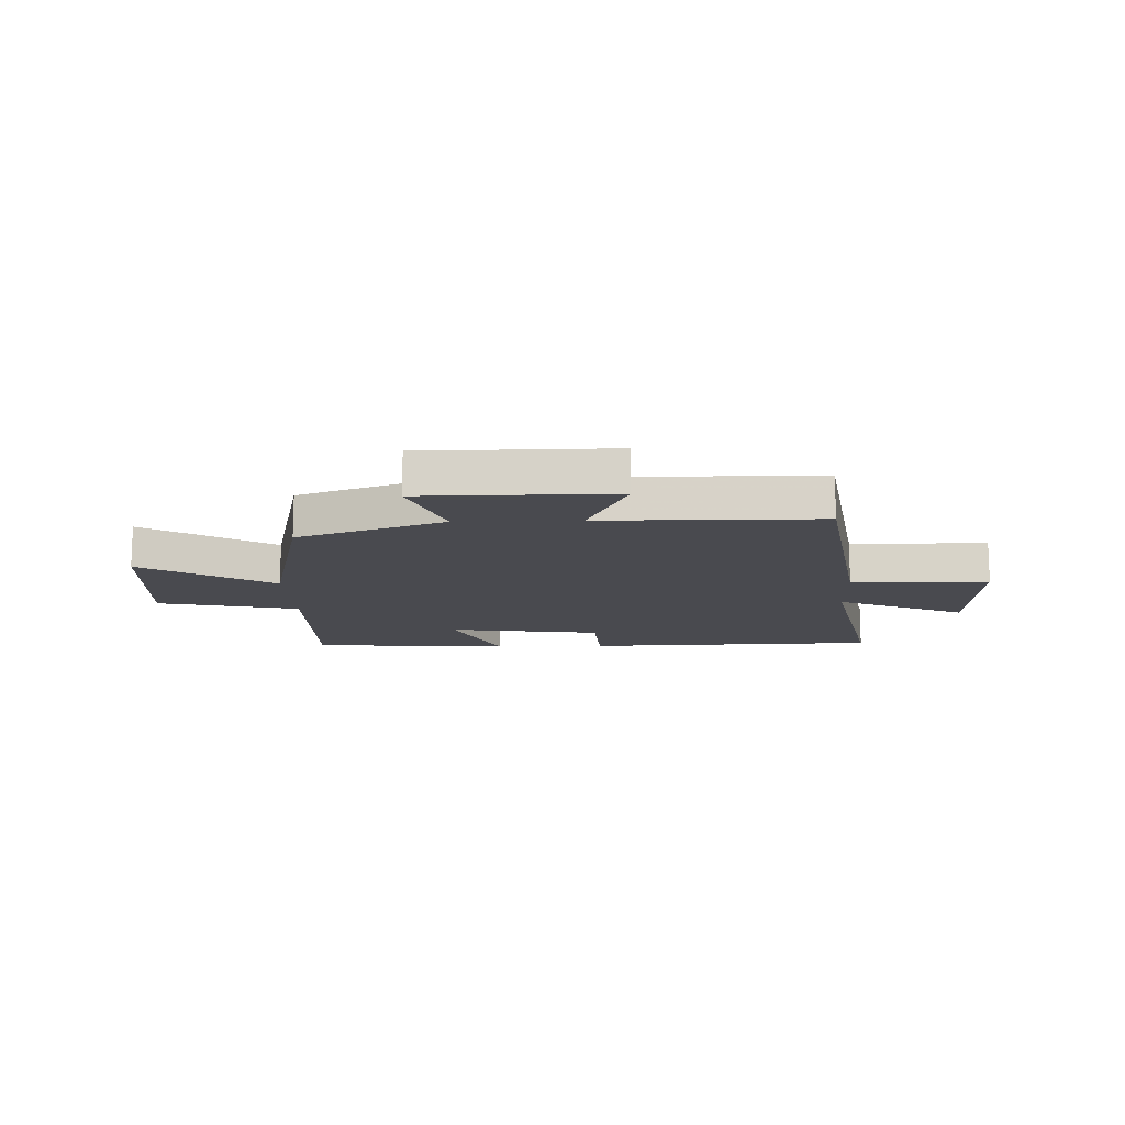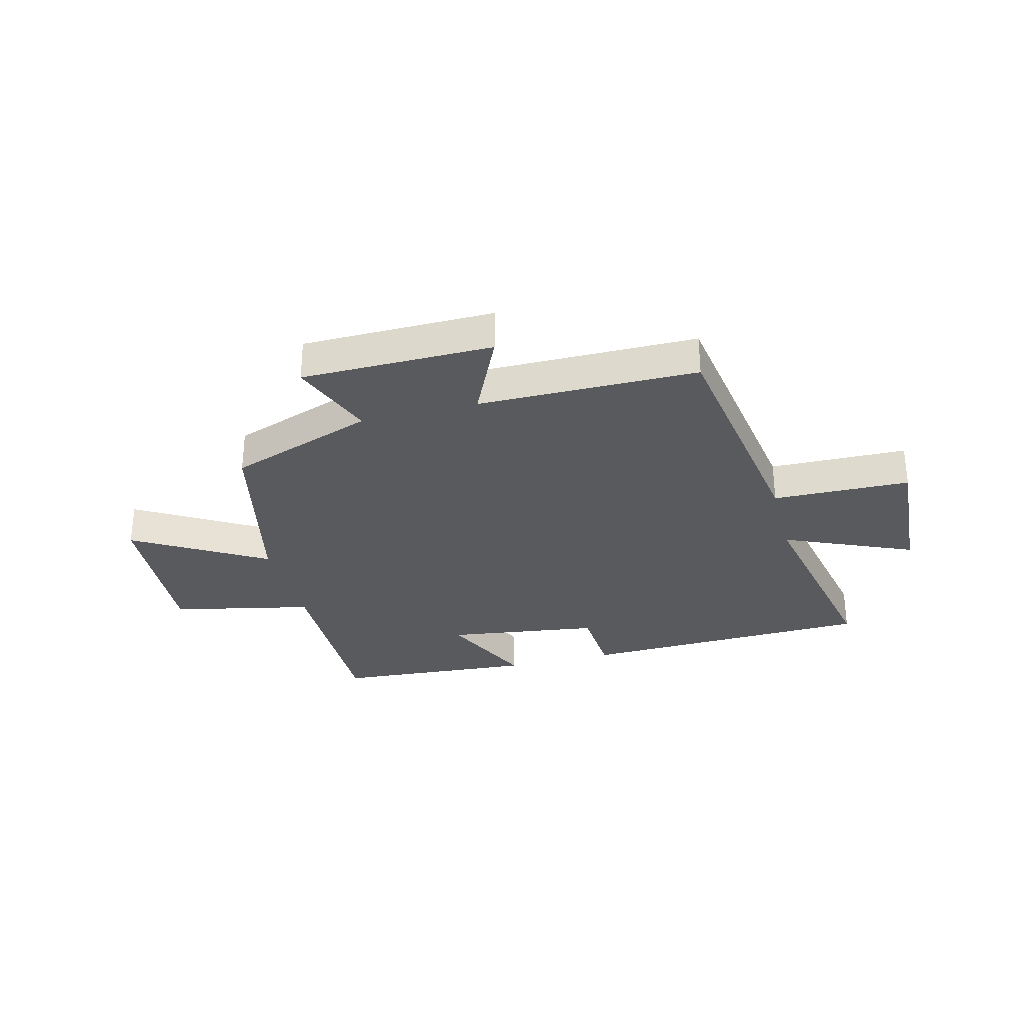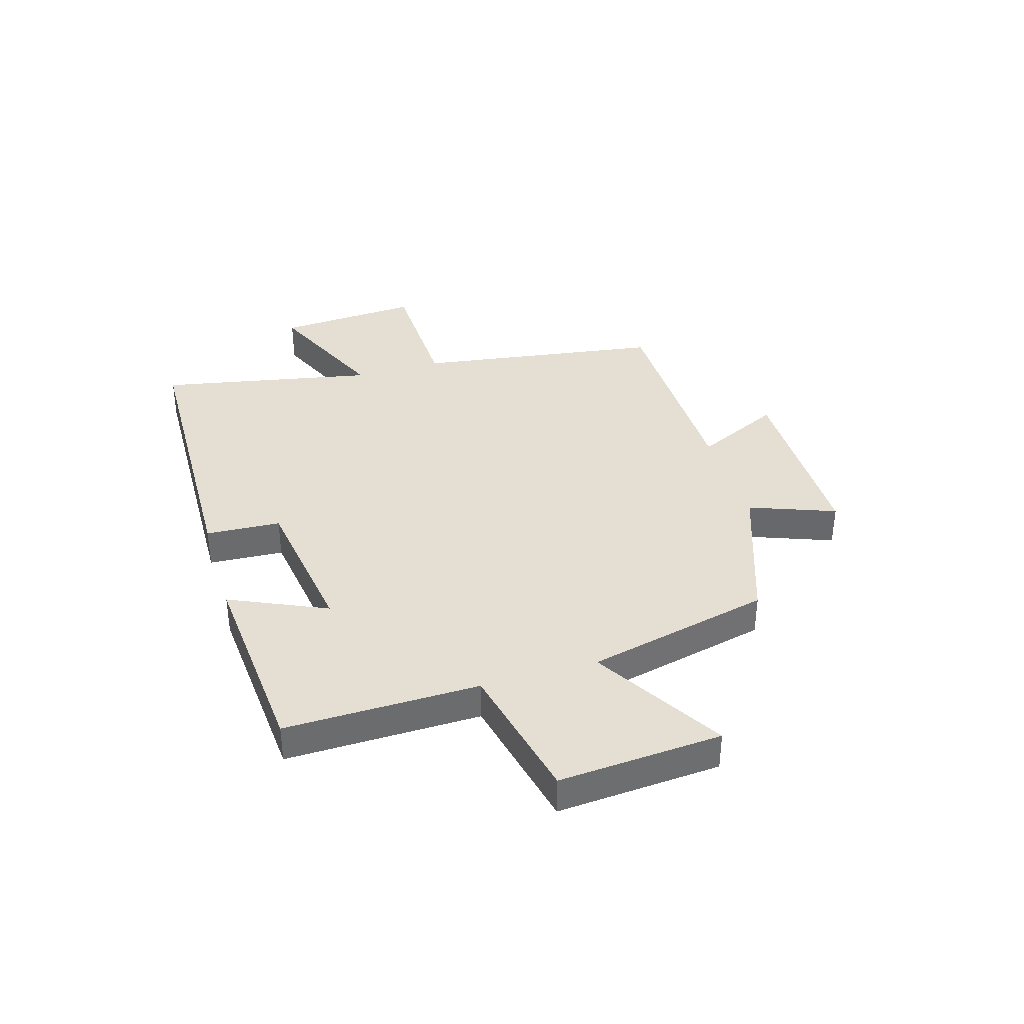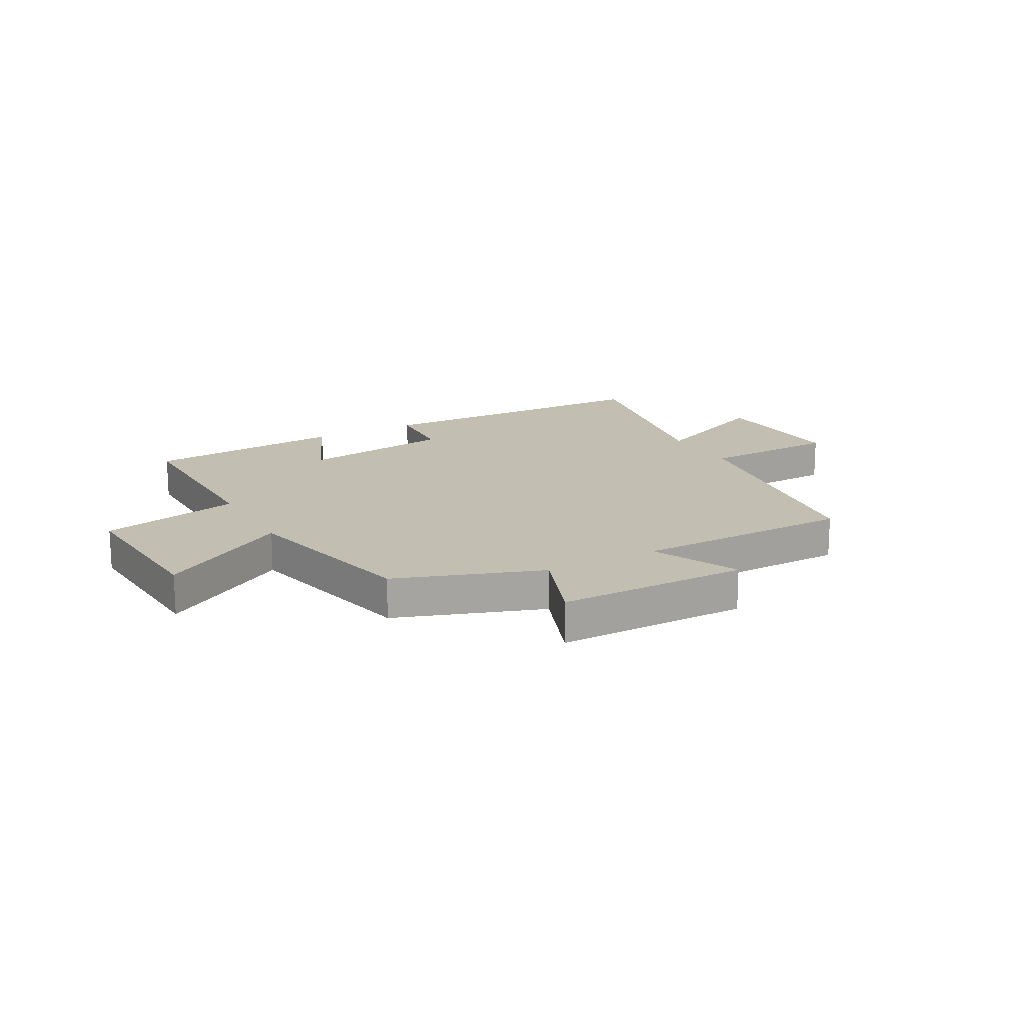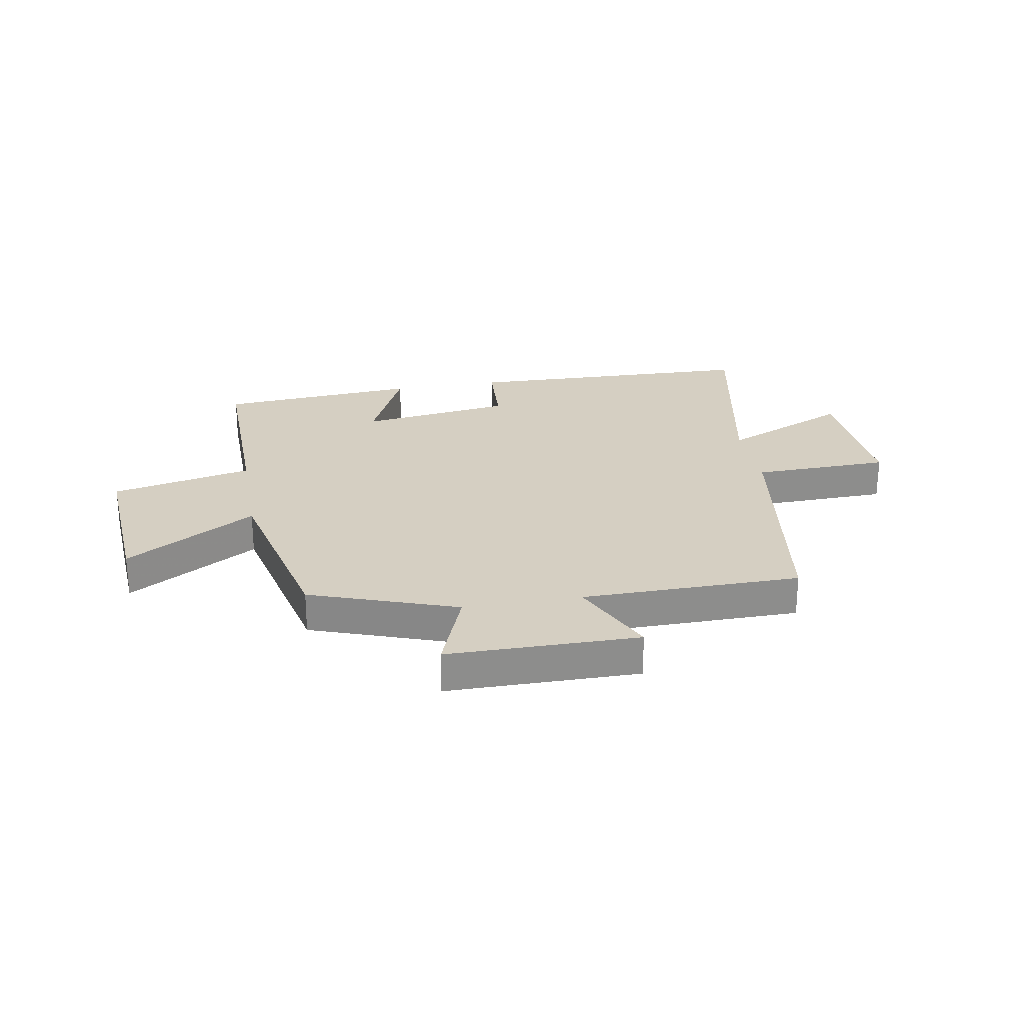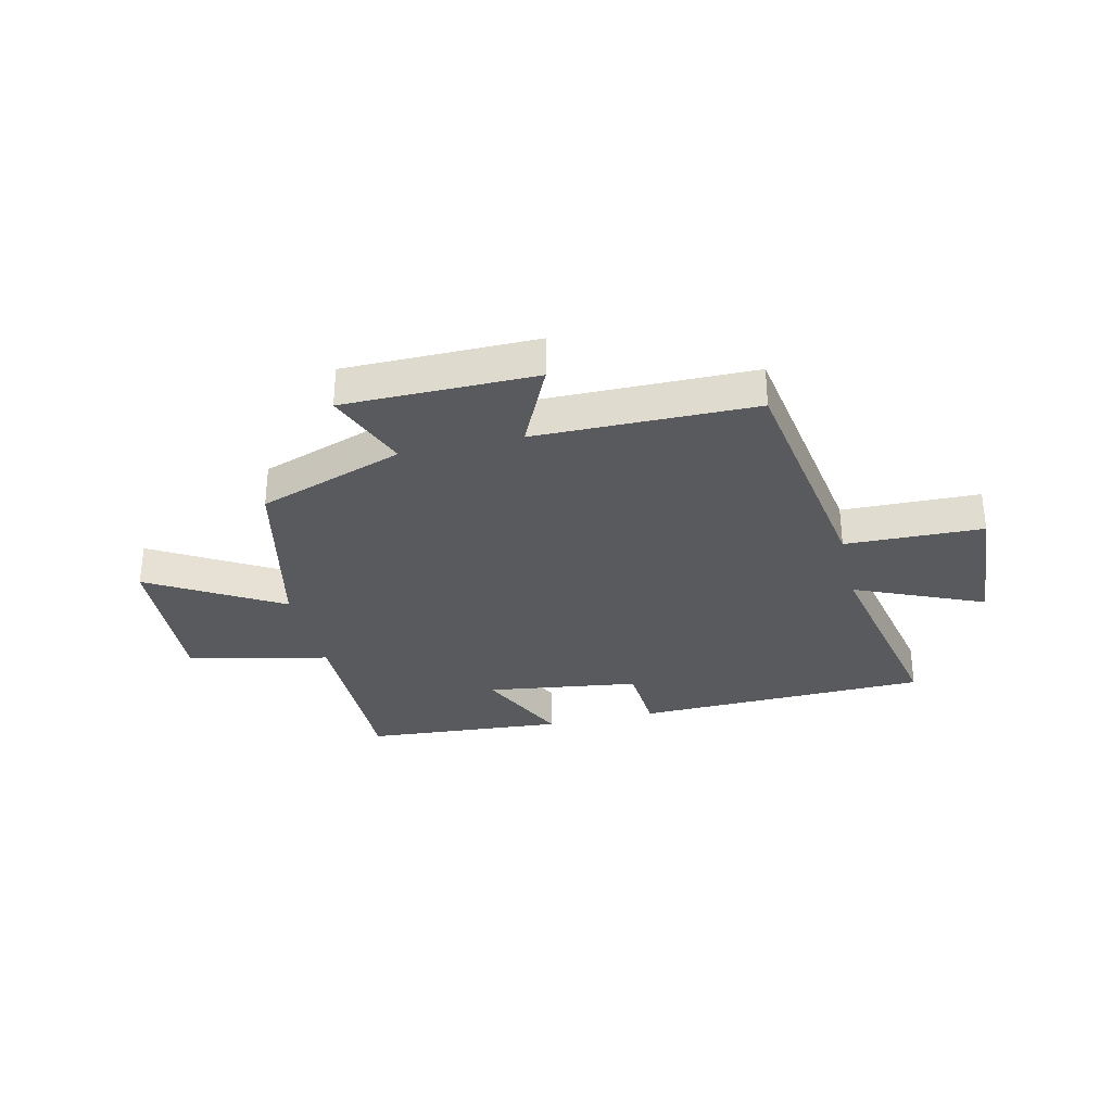
<metadata>
{"format":"obj","ext":"obj","renderer":"f3d","projection":"perspective","resolution":1024,"background":"white","views":[{"elev":-13.5,"azim":1.9,"up":"+Y"},{"elev":-30.9,"azim":14.6,"up":"+Y"},{"elev":37.0,"azim":-106.8,"up":"+Y"},{"elev":17.1,"azim":-28.9,"up":"+Y"},{"elev":25.9,"azim":-10.0,"up":"+Y"},{"elev":-31.2,"azim":13.3,"up":"+Y"}]}
</metadata>
<code>
v -0.425 0.07 0.408
v -0.165 0.07 0.5
v -0.223 0.07 0.652
v 0.117 0.07 0.654
v 0.045 0.07 0.5
v 0.434 0.07 0.497
v 0.5 0.07 0.058
v 0.744 0.07 0.052
v 0.728 0.07 -0.202
v 0.5 0.07 -0.102
v 0.576 0.07 -0.485
v 0.053 0.07 -0.5
v 0.045 0.07 -0.367
v -0.227 0.07 -0.329
v -0.149 0.07 -0.5
v -0.505 0.07 -0.473
v -0.5 0.07 -0.128
v -0.751 0.07 -0.073
v -0.731 0.07 0.217
v -0.5 0.07 0.08
v -0.425 0 0.408
v -0.165 0 0.5
v -0.223 0 0.652
v 0.117 0 0.654
v 0.045 0 0.5
v 0.434 0 0.497
v 0.5 0 0.058
v 0.744 0 0.052
v 0.728 0 -0.202
v 0.5 0 -0.102
v 0.576 0 -0.485
v 0.053 0 -0.5
v 0.045 0 -0.367
v -0.227 0 -0.329
v -0.149 0 -0.5
v -0.505 0 -0.473
v -0.5 0 -0.128
v -0.751 0 -0.073
v -0.731 0 0.217
v -0.5 0 0.08
f 17 18 19 20
f 17 20 1 2
f 14 15 16 17
f 13 14 17 2
f 10 11 12 13
f 10 13 2
f 7 8 9 10
f 7 10 2
f 6 7 2
f 5 6 2
f 2 3 4 5
f 40 39 38 37
f 22 21 40 37
f 37 36 35 34
f 22 37 34 33
f 33 32 31 30
f 22 33 30
f 30 29 28 27
f 22 30 27
f 22 27 26
f 22 26 25
f 25 24 23 22
f 1 21 22 2
f 2 22 23 3
f 3 23 24 4
f 4 24 25 5
f 5 25 26 6
f 6 26 27 7
f 7 27 28 8
f 8 28 29 9
f 9 29 30 10
f 10 30 31 11
f 11 31 32 12
f 12 32 33 13
f 13 33 34 14
f 14 34 35 15
f 15 35 36 16
f 16 36 37 17
f 17 37 38 18
f 18 38 39 19
f 19 39 40 20
f 20 40 21 1

</code>
